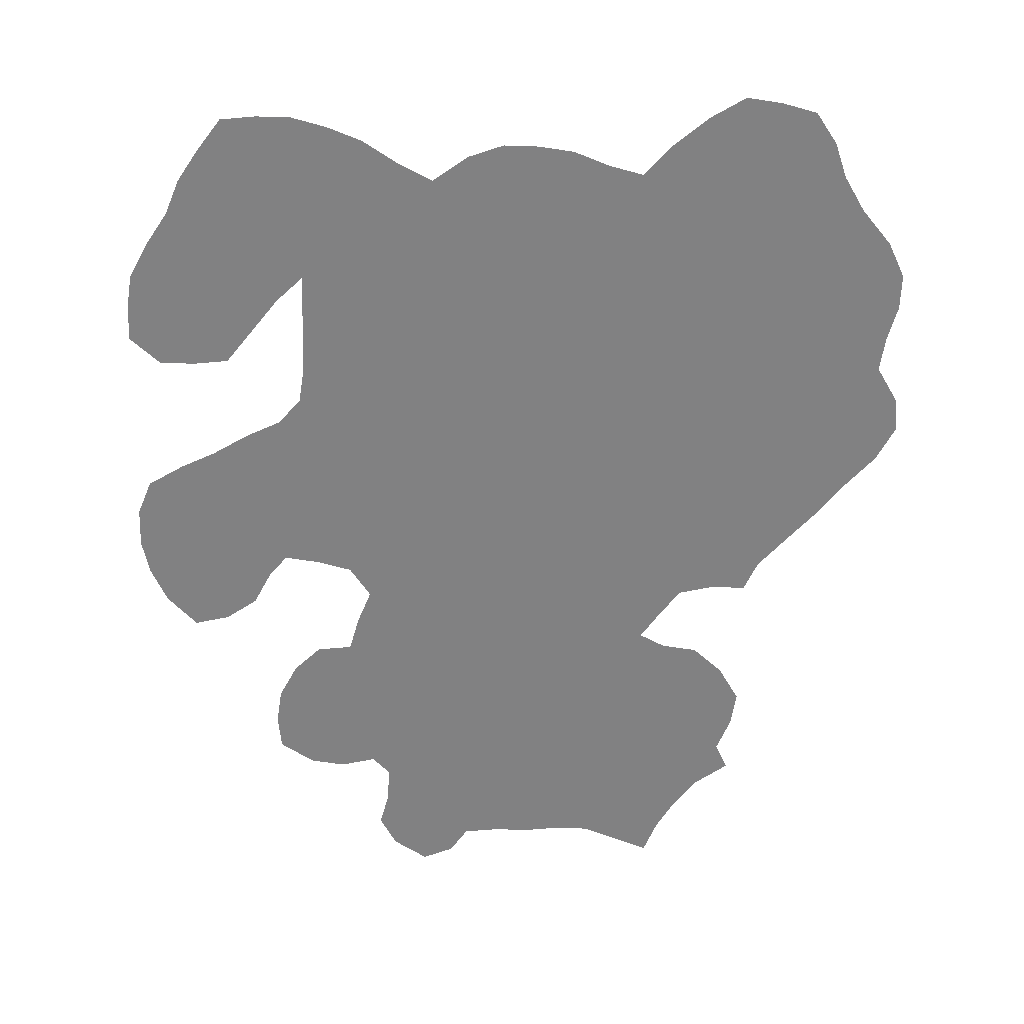
<metadata>
{"format":"obj","ext":"obj","renderer":"f3d","projection":"perspective","resolution":1024,"background":"white","views":[{"elev":-60.5,"azim":-1.9,"up":"+Z"}]}
</metadata>
<code>
v 0.6043 0.5482 0
v 0 0.5556 0
v 0.009259 0.5926 0
v 0.02778 0.6296 0
v 0.06019 0.662 0
v 0.09722 0.6528 0
v 0.1296 0.6296 0
v 0.1482 0.5926 0
v 0.1667 0.5694 0
v 0.2037 0.5741 0
v 0.2407 0.5833 0
v 0.2639 0.6157 0
v 0.25 0.6528 0
v 0.2407 0.6898 0
v 0.2037 0.6944 0
v 0.1759 0.7222 0
v 0.1574 0.7593 0
v 0.1528 0.7963 0
v 0.1574 0.8333 0
v 0.1944 0.8565 0
v 0.2315 0.8611 0
v 0.2685 0.8518 0
v 0.287 0.8704 0
v 0.287 0.9074 0
v 0.2778 0.9444 0
v 0.2963 0.9768 0
v 0.3333 1 0
v 0.3657 0.9861 0
v 0.3843 0.9583 0
v 0.4213 0.9537 0
v 0.4583 0.9537 0
v 0.4954 0.9491 0
v 0.5324 0.9491 0
v 0.5688 0.9627 0
v 0.6065 0.9768 0
v 0.6204 0.9398 0
v 0.6389 0.9074 0
v 0.662 0.875 0
v 0.6991 0.8472 0
v 0.6852 0.8194 0
v 0.6991 0.7824 0
v 0.7037 0.7454 0
v 0.6806 0.7083 0
v 0.6482 0.6806 0
v 0.6111 0.6759 0
v 0.5833 0.662 0
v 0.6043 0.6308 0
v 0.625 0.6018 0
v 0.662 0.5926 0
v 0.6991 0.5926 0
v 0.713 0.5602 0
v 0.7435 0.5247 0
v 0.7727 0.4911 0
v 0.7979 0.4575 0
v 0.8333 0.4167 0
v 0.8518 0.3796 0
v 0.8472 0.3426 0
v 0.8241 0.3056 0
v 0.8287 0.2685 0
v 0.838 0.2315 0
v 0.838 0.1944 0
v 0.8194 0.1574 0
v 0.787 0.1204 0
v 0.7639 0.08333 0
v 0.75 0.0463 0
v 0.7268 0.01389 0
v 0.6898 0.00463 0
v 0.6528 0 0
v 0.6157 0.02315 0
v 0.5787 0.05556 0
v 0.5509 0.08796 0
v 0.5139 0.0787 0
v 0.4768 0.06481 0
v 0.4398 0.06019 0
v 0.4028 0.06019 0
v 0.3657 0.07407 0
v 0.3287 0.1018 0
v 0.2917 0.08333 0
v 0.2546 0.06019 0
v 0.2176 0.0463 0
v 0.1806 0.03704 0
v 0.1435 0.03704 0
v 0.1065 0.04167 0
v 0.08096 0.07768 0
v 0.06019 0.1111 0
v 0.0463 0.1482 0
v 0.02315 0.1852 0
v 0.00463 0.2222 0
v 0 0.2593 0
v 0 0.2963 0
v 0.03241 0.3241 0
v 0.06944 0.3241 0
v 0.1065 0.3194 0
v 0.1368 0.279 0
v 0.162 0.2454 0
v 0.1898 0.2176 0
v 0.1898 0.2513 0
v 0.1898 0.2924 0
v 0.1898 0.3287 0
v 0.1852 0.3657 0
v 0.162 0.3935 0
v 0.125 0.412 0
v 0.08796 0.4352 0
v 0.05093 0.4537 0
v 0.01389 0.4768 0
v 0 0.5139 0
v 0.519 0.8058 0
v 0.3873 0.9107 0
v 0.4309 0.7675 0
v 0.6467 0.3149 0
v 0.6792 0.5658 0
v 0.5712 0.3535 0
v 0.4179 0.6401 0
v 0.6529 0.03804 0
v 0.3156 0.9338 0
v 0.2297 0.8044 0
v 0.4485 0.6103 0
v 0.3863 0.208 0
v 0.4234 0.4701 0
v 0.07712 0.5686 0
v 0.03628 0.2832 0
v 0.2415 0.7759 0
v 0.4209 0.6808 0
v 0.6724 0.2857 0
v 0.6817 0.1975 0
v 0.787 0.3968 0
v 0.676 0.1052 0
v 0.6863 0.05744 0
v 0.6538 0.07453 0
v 0.1924 0.8179 0
v 0.5643 0.8102 0
v 0.3531 0.9191 0
v 0.4145 0.6021 0
v 0.1084 0.1873 0
v 0.1383 0.4982 0
v 0.2181 0.7197 0
v 0.8168 0.3724 0
v 0.714 0.03883 0
v 0.3991 0.5011 0
v 0.2258 0.4712 0
v 0.08633 0.2267 0
v 0.09579 0.2906 0
v 0.06948 0.2692 0
v 0.03588 0.4952 0
v 0.09701 0.5253 0
v 0.6424 0.7526 0
v 0.6577 0.8441 0
v 0.6283 0.79 0
v 0.5976 0.8986 0
v 0.6746 0.7486 0
v 0.5377 0.1757 0
v 0.178 0.4751 0
v 0.3468 0.1956 0
v 0.2613 0.2061 0
v 0.4071 0.08788 0
v 0.2606 0.1627 0
v 0.2172 0.1354 0
v 0.1254 0.147 0
v 0.1233 0.06908 0
v 0.1676 0.1293 0
v 0.07023 0.6186 0
v 0.6012 0.5146 0
v 0.3962 0.8364 0
v 0.544 0.7314 0
v 0.638 0.4553 0
v 0.6021 0.4766 0
v 0.5051 0.6408 0
v 0.3527 0.607 0
v 0.493 0.4067 0
v 0.5256 0.5293 0
v 0.5798 0.7039 0
v 0.2584 0.7373 0
v 0.3422 0.7293 0
v 0.3312 0.6835 0
v 0.6037 0.2023 0
v 0.7153 0.3615 0
v 0.7883 0.4287 0
v 0.718 0.3951 0
v 0.751 0.197 0
v 0.7647 0.2372 0
v 0.6209 0.1338 0
v 0.7275 0.07118 0
v 0.7073 0.09178 0
v 0.3238 0.8866 0
v 0.3598 0.8187 0
v 0.5373 0.6086 0
v 0.7518 0.4195 0
v 0.2947 0.4896 0
v 0.3139 0.5204 0
v 0.224 0.5318 0
v 0.04616 0.5322 0
v 0.8013 0.2452 0
v 0.06707 0.4966 0
v 0.1409 0.536 0
v 0.6239 0.8318 0
v 0.5586 0.8766 0
v 0.5255 0.8906 0
v 0.1657 0.4333 0
v 0.2819 0.2665 0
v 0.4713 0.08614 0
v 0.4339 0.1505 0
v 0.3016 0.1856 0
v 0.2972 0.1356 0
v 0.3348 0.1544 0
v 0.5882 0.1399 0
v 0.1532 0.1811 0
v 0.08371 0.1535 0
v 0.1585 0.07919 0
v 0.6646 0.7833 0
v 0.6351 0.5287 0
v 0.2986 0.7153 0
v 0.1901 0.1694 0
v 0.5715 0.574 0
v 0.4744 0.787 0
v 0.5043 0.7171 0
v 0.4877 0.8746 0
v 0.4206 0.9248 0
v 0.4526 0.8609 0
v 0.5651 0.2099 0
v 0.6673 0.4387 0
v 0.6874 0.4132 0
v 0.3409 0.6421 0
v 0.575 0.1713 0
v 0.3905 0.3354 0
v 0.3217 0.387 0
v 0.4676 0.1382 0
v 0.4744 0.2774 0
v 0.2703 0.8129 0
v 0.4241 0.7236 0
v 0.3498 0.7737 0
v 0.6721 0.2414 0
v 0.7368 0.3022 0
v 0.7425 0.2653 0
v 0.7333 0.1552 0
v 0.6181 0.06534 0
v 0.5817 0.7426 0
v 0.6181 0.7164 0
v 0.5895 0.7806 0
v 0.3272 0.5499 0
v 0.06427 0.1912 0
v 0.1316 0.4557 0
v 0.2087 0.7506 0
v 0.3071 0.4219 0
v 0.1933 0.4023 0
v 0.4001 0.5381 0
v 0.1066 0.2553 0
v 0.1198 0.5646 0
v 0.5651 0.5041 0
v 0.09668 0.4772 0
v 0.652 0.8129 0
v 0.5884 0.8514 0
v 0.1806 0.5264 0
v 0.3816 0.6232 0
v 0.3659 0.1344 0
v 0.2205 0.2626 0
v 0.3122 0.6126 0
v 0.2599 0.1208 0
v 0.2249 0.1855 0
v 0.5828 0.412 0
v 0.1958 0.782 0
v 0.1268 0.1044 0
v 0.5393 0.6528 0
v 0.212 0.4361 0
v 0.2243 0.2271 0
v 0.23 0.09124 0
v 0.1944 0.08831 0
v 0.3351 0.8447 0
v 0.5843 0.6032 0
v 0.2711 0.5239 0
v 0.2839 0.5537 0
v 0.04089 0.234 0
v 0.2422 0.2906 0
v 0.4875 0.1124 0
v 0.4676 0.7424 0
v 0.4144 0.8817 0
v 0.5187 0.8517 0
v 0.6218 0.3961 0
v 0.5514 0.1332 0
v 0.4871 0.6146 0
v 0.3521 0.3625 0
v 0.4007 0.4007 0
v 0.3598 0.4295 0
v 0.5089 0.2497 0
v 0.5644 0.2885 0
v 0.5261 0.314 0
v 0.4837 0.3422 0
v 0.5304 0.3784 0
v 0.4629 0.6984 0
v 0.3158 0.8023 0
v 0.306 0.755 0
v 0.3776 0.6637 0
v 0.5285 0.3467 0
v 0.612 0.7557 0
v 0.6293 0.2347 0
v 0.7838 0.2842 0
v 0.7774 0.1648 0
v 0.3609 0.5153 0
v 0.2634 0.4723 0
v 0.7416 0.1105 0
v 0.5599 0.9192 0
v 0.257 0.4427 0
v 0.4713 0.5777 0
v 0.3872 0.5803 0
v 0.7143 0.1861 0
v 0.4075 0.4346 0
v 0.6149 0.5775 0
v 0.6407 0.4962 0
v 0.4612 0.6529 0
v 0.4557 0.4363 0
v 0.507 0.47 0
v 0.4772 0.4979 0
v 0.5432 0.4455 0
v 0.3788 0.7047 0
v 0.5992 0.2643 0
v 0.6437 0.2027 0
v 0.3936 0.7919 0
v 0.3672 0.8708 0
v 0.03612 0.5667 0
v 0.7784 0.3581 0
v 0.5705 0.3216 0
v 0.4748 0.5356 0
v 0.2492 0.4997 0
v 0.3265 0.2234 0
v 0.5422 0.6905 0
v 0.5093 0.7603 0
v 0.481 0.8304 0
v 0.458 0.9079 0
v 0.4373 0.8134 0
v 0.6789 0.5003 0
v 0.7047 0.4807 0
v 0.6484 0.3583 0
v 0.2322 0.8331 0
v 0.297 0.3303 0
v 0.2579 0.3617 0
v 0.3764 0.2693 0
v 0.3361 0.2988 0
v 0.4585 0.2124 0
v 0.4158 0.2376 0
v 0.5223 0.1133 0
v 0.4985 0.1894 0
v 0.4419 0.3713 0
v 0.4325 0.3065 0
v 0.3857 0.748 0
v 0.2828 0.678 0
v 0.6055 0.3714 0
v 0.297 0.647 0
v 0.7304 0.4542 0
v 0.693 0.326 0
v 0.6514 0.1658 0
v 0.7691 0.3215 0
v 0.7175 0.4262 0
v 0.7173 0.229 0
v 0.224 0.3261 0
v 0.2928 0.5833 0
v 0.1354 0.2202 0
v 0.2575 0.4097 0
v 0.3743 0.4693 0
v 0.3645 0.5521 0
v 0.652 0.7195 0
v 0.3727 0.1039 0
v 0.5659 0.5392 0
v 0.5818 0.4464 0
v 0.2543 0.2486 0
v 0.04535 0.596 0
v 0.6739 0.532 0
v 0.5913 0.2332 0
v 0.5503 0.7725 0
v 0.5044 0.5054 0
v 0.6146 0.4337 0
v 0.5654 0.4714 0
v 0.1057 0.6032 0
v 0.7976 0.2031 0
v 0.6333 0.1011 0
v 0.5351 0.4877 0
v 0.611 0.3358 0
v 0.425 0.8478 0
v 0.2104 0.5011 0
v 0.4008 0.1548 0
v 0.4429 0.1058 0
v 0.4059 0.1213 0
v 0.495 0.9094 0
v 0.5498 0.8388 0
v 0.09565 0.1173 0
v 0.7087 0.5176 0
v 0.5674 0.6314 0
v 0.3049 0.3601 0
v 0.3842 0.3023 0
v 0.3442 0.3313 0
v 0.4647 0.247 0
v 0.5305 0.2142 0
v 0.4473 0.404 0
v 0.4241 0.2733 0
v 0.4794 0.3099 0
v 0.3033 0.8432 0
v 0.6961 0.4487 0
v 0.7392 0.3403 0
v 0.6888 0.1528 0
v 0.7095 0.1248 0
v 0.7599 0.1376 0
v 0.5901 0.1006 0
v 0.2855 0.3894 0
v 0.5227 0.9232 0
v 0.6551 0.1322 0
v 0.6252 0.8696 0
v 0.2443 0.5533 0
v 0.2922 0.2313 0
v 0.2597 0.08925 0
v 0.356 0.3964 0
v 0.3967 0.3676 0
v 0.5198 0.2813 0
v 0.5554 0.2496 0
v 0.4869 0.3748 0
v 0.6516 0.4083 0
v 0.5984 0.8133 0
v 0.5003 0.5576 0
v 0.4342 0.5628 0
v 0.6448 0.5583 0
v 0.7634 0.4571 0
v 0.4653 0.47 0
v 0.5006 0.4386 0
v 0.5361 0.4107 0
v 0.5677 0.3844 0
v 0.6386 0.2725 0
v 0.7497 0.3796 0
v 0.3357 0.4898 0
v 0.2799 0.7775 0
v 0.3767 0.1742 0
v 0.6066 0.2993 0
v 0.6696 0.4712 0
v 0.6834 0.3752 0
v 0.2614 0.3224 0
v 0.291 0.2962 0
v 0.3259 0.2617 0
v 0.3638 0.2354 0
v 0.4214 0.191 0
v 0.4638 0.1743 0
v 0.5055 0.1497 0
v 0.4927 0.2221 0
v 0.3404 0.9606 0
v 0.4375 0.3386 0
v 0.5013 0.6767 0
v 0.7373 0.4892 0
v 0.6142 0.1695 0
v 0.8044 0.3315 0
v 0.7055 0.275 0
v 0.5909 0.9382 0
v 0.1342 0.2514 0
v 0.2149 0.3632 0
v 0.2269 0.3967 0
v 0.3293 0.4575 0
v 0.2922 0.4553 0
v 0.2695 0.7056 0
v 0.4386 0.5124 0
v 0.536 0.5662 0
v 0.5072 0.5868 0
v 0.3387 0.5807 0
f 413 165 369
f 24 115 25
f 140 263 301
f 67 114 68
f 26 439 27
f 12 256 346
f 306 213 1
f 1 162 210
f 89 121 90
f 344 174 211
f 250 148 209
f 44 237 45
f 180 352 179
f 60 192 372
f 64 299 182
f 128 183 127
f 4 161 5
f 404 149 251
f 24 184 115
f 18 130 19
f 18 260 130
f 177 126 55
f 144 106 105
f 14 136 15
f 65 182 138
f 65 138 66
f 49 111 50
f 34 300 446
f 270 269 189
f 271 240 141
f 92 142 93
f 141 246 143
f 219 223 175
f 55 137 56
f 196 276 382
f 38 147 39
f 41 150 42
f 43 359 44
f 379 226 201
f 72 273 200
f 74 155 75
f 77 204 203
f 206 96 355
f 240 207 134
f 82 159 83
f 187 347 351
f 345 422 112
f 258 96 212
f 23 394 184
f 161 120 371
f 444 58 57
f 115 26 25
f 223 278 205
f 259 345 277
f 372 62 61
f 114 69 68
f 216 276 197
f 439 28 27
f 23 184 24
f 439 29 28
f 26 115 439
f 130 116 332
f 277 369 259
f 305 282 281
f 320 285 284
f 112 287 292
f 111 365 51
f 50 111 51
f 2 191 318
f 106 191 2
f 318 191 120
f 121 91 90
f 116 228 332
f 308 167 441
f 426 290 289
f 237 146 293
f 348 124 445
f 59 295 192
f 179 304 234
f 182 299 183
f 238 131 367
f 171 46 45
f 59 192 60
f 61 60 372
f 114 129 235
f 161 6 5
f 260 116 130
f 293 238 236
f 446 149 36
f 29 217 30
f 29 108 217
f 130 20 19
f 130 332 20
f 234 304 397
f 113 133 117
f 86 240 87
f 240 134 141
f 241 135 249
f 16 242 17
f 136 172 242
f 136 16 15
f 53 418 54
f 55 126 137
f 128 129 114
f 138 128 67
f 67 128 114
f 64 182 65
f 138 67 66
f 161 371 6
f 48 306 49
f 300 149 446
f 33 300 34
f 69 114 235
f 301 356 243
f 415 321 170
f 253 168 303
f 246 355 447
f 142 94 93
f 88 271 89
f 89 271 121
f 142 246 94
f 121 143 92
f 92 143 142
f 144 105 104
f 191 144 193
f 247 145 194
f 145 193 249
f 135 145 249
f 137 444 57
f 137 57 56
f 147 250 40
f 41 209 150
f 36 149 37
f 251 131 414
f 147 195 250
f 147 40 39
f 40 250 209
f 150 43 42
f 359 237 44
f 150 146 359
f 359 146 237
f 252 377 190
f 263 198 244
f 140 377 152
f 237 171 45
f 152 241 198
f 209 148 146
f 304 352 125
f 360 380 254
f 153 323 202
f 254 427 204
f 155 380 360
f 75 155 76
f 203 156 257
f 452 344 211
f 257 157 265
f 162 248 166
f 261 158 383
f 383 158 207
f 1 213 361
f 159 84 83
f 212 96 206
f 159 208 261
f 213 454 361
f 363 154 406
f 96 258 264
f 264 258 154
f 265 157 266
f 266 160 208
f 256 168 222
f 6 371 7
f 3 364 4
f 73 200 74
f 72 200 73
f 132 317 108
f 49 306 417
f 365 210 307
f 294 314 366
f 308 113 117
f 107 367 131
f 236 367 164
f 368 311 310
f 369 362 259
f 166 248 370
f 371 8 7
f 172 290 426
f 17 260 18
f 291 123 313
f 172 211 290
f 288 441 215
f 87 240 271
f 126 187 424
f 416 302 117
f 364 318 120
f 128 127 129
f 182 183 128
f 127 397 403
f 443 223 205
f 184 267 317
f 184 132 115
f 3 318 364
f 9 194 252
f 14 172 136
f 365 307 329
f 285 292 286
f 375 320 428
f 116 122 228
f 322 298 188
f 297 357 139
f 269 190 322
f 106 144 191
f 275 163 376
f 194 145 135
f 402 381 197
f 108 275 217
f 152 198 263
f 109 274 214
f 309 119 305
f 74 379 155
f 204 153 202
f 203 202 156
f 203 204 202
f 156 258 157
f 405 190 269
f 271 141 143
f 158 206 134
f 134 206 355
f 82 208 159
f 143 246 142
f 156 202 154
f 54 177 55
f 157 258 212
f 157 212 160
f 192 180 372
f 324 46 171
f 325 164 367
f 214 274 325
f 326 107 276
f 217 275 327
f 163 316 328
f 326 328 214
f 381 327 216
f 382 276 107
f 251 196 382
f 284 411 314
f 307 165 429
f 442 384 330
f 430 413 331
f 291 253 113
f 332 228 22
f 167 308 279
f 186 167 279
f 17 242 260
f 279 308 117
f 46 385 47
f 46 262 385
f 386 334 333
f 387 336 335
f 224 280 388
f 389 338 337
f 219 390 151
f 219 411 390
f 169 309 391
f 227 342 392
f 227 393 342
f 228 289 394
f 262 46 324
f 229 288 274
f 394 289 267
f 230 343 316
f 343 313 229
f 174 346 222
f 278 339 71
f 330 429 395
f 294 175 315
f 125 315 349
f 319 424 396
f 58 444 295
f 233 445 352
f 34 446 35
f 373 181 400
f 62 296 63
f 296 179 234
f 304 125 397
f 183 299 398
f 351 221 178
f 179 352 304
f 166 369 165
f 63 299 64
f 63 399 299
f 235 373 400
f 69 235 70
f 236 164 171
f 238 367 236
f 237 293 236
f 217 31 30
f 270 239 354
f 141 355 246
f 86 207 240
f 241 103 102
f 136 242 16
f 242 172 122
f 182 128 138
f 270 405 269
f 356 334 401
f 357 282 305
f 298 140 301
f 321 311 368
f 279 117 302
f 256 12 354
f 358 239 297
f 245 303 358
f 141 134 355
f 144 104 193
f 120 145 247
f 120 191 145
f 145 191 193
f 8 247 9
f 9 247 194
f 249 104 103
f 249 193 104
f 241 249 103
f 148 293 146
f 40 209 41
f 149 196 251
f 250 195 148
f 404 251 195
f 414 131 238
f 126 424 319
f 10 190 405
f 10 252 190
f 10 9 252
f 244 101 100
f 244 198 101
f 252 152 377
f 198 102 101
f 198 241 102
f 152 135 241
f 150 209 146
f 339 437 273
f 200 273 379
f 254 378 427
f 202 406 154
f 77 254 204
f 77 203 78
f 78 203 257
f 452 211 172
f 156 154 258
f 78 257 407
f 407 257 265
f 257 156 157
f 380 378 254
f 84 261 383
f 49 417 111
f 85 383 207
f 86 85 207
f 207 158 134
f 355 96 95
f 160 206 158
f 160 212 206
f 159 261 84
f 261 160 158
f 261 208 160
f 81 208 82
f 255 272 98
f 97 255 98
f 97 264 255
f 96 264 97
f 79 265 80
f 80 265 266
f 346 256 222
f 80 266 81
f 81 266 208
f 266 157 160
f 140 152 263
f 200 379 74
f 413 369 277
f 260 242 122
f 167 186 262
f 408 225 280
f 409 280 224
f 410 227 283
f 411 283 390
f 287 169 412
f 123 288 229
f 123 308 288
f 426 289 228
f 290 173 230
f 289 290 230
f 222 291 174
f 234 397 398
f 220 165 413
f 148 238 293
f 124 423 231
f 396 348 232
f 251 414 195
f 295 233 180
f 192 295 180
f 232 445 233
f 372 296 62
f 189 297 239
f 121 271 143
f 299 234 398
f 263 244 449
f 416 245 453
f 416 303 245
f 133 253 303
f 226 436 201
f 323 406 202
f 317 163 275
f 108 317 275
f 268 213 306
f 307 162 166
f 418 177 54
f 253 133 113
f 222 168 253
f 419 119 309
f 420 309 169
f 421 169 287
f 259 422 345
f 259 421 422
f 312 374 310
f 174 313 173
f 174 291 313
f 211 174 173
f 290 211 173
f 113 308 123
f 308 441 288
f 110 428 423
f 87 271 88
f 178 430 176
f 176 430 348
f 177 187 126
f 424 178 176
f 396 424 176
f 185 316 163
f 184 317 132
f 317 185 163
f 317 267 185
f 133 416 117
f 2 318 3
f 126 319 137
f 453 139 119
f 292 285 320
f 322 140 298
f 189 188 425
f 425 188 450
f 189 269 188
f 122 172 426
f 118 434 153
f 33 32 402
f 215 324 164
f 164 324 171
f 214 325 107
f 107 325 367
f 325 215 164
f 325 274 215
f 218 326 216
f 216 326 276
f 217 327 31
f 327 218 216
f 327 275 218
f 328 109 214
f 328 316 109
f 326 214 107
f 376 163 328
f 326 218 328
f 320 284 428
f 428 284 314
f 51 384 52
f 429 165 220
f 330 329 429
f 331 375 110
f 430 221 413
f 291 113 123
f 20 332 21
f 291 222 253
f 332 22 21
f 418 347 187
f 268 48 47
f 432 272 199
f 433 199 406
f 434 323 153
f 388 386 333
f 435 118 427
f 436 435 201
f 437 226 273
f 151 437 278
f 438 389 337
f 340 438 337
f 440 409 224
f 391 305 281
f 392 387 335
f 342 440 224
f 440 286 341
f 441 324 215
f 229 274 109
f 274 288 215
f 230 316 185
f 394 267 184
f 289 230 185
f 267 289 185
f 313 123 229
f 343 229 109
f 316 343 109
f 230 173 343
f 343 173 313
f 13 344 14
f 344 346 174
f 13 12 346
f 344 13 346
f 278 400 205
f 52 442 53
f 442 330 347
f 395 220 221
f 348 110 124
f 364 120 161
f 443 205 181
f 181 205 400
f 231 294 315
f 252 194 135
f 349 443 181
f 137 319 444
f 295 444 350
f 396 176 348
f 295 350 232
f 352 445 231
f 352 231 125
f 180 233 352
f 397 349 403
f 296 399 63
f 338 434 118
f 58 295 59
f 295 232 233
f 187 351 178
f 11 270 354
f 270 189 239
f 447 355 95
f 353 448 99
f 401 243 356
f 300 196 149
f 119 139 357
f 147 404 195
f 11 405 270
f 244 100 448
f 356 263 449
f 450 243 282
f 357 450 282
f 451 301 243
f 321 416 453
f 186 454 213
f 268 186 213
f 454 415 170
f 455 279 302
f 456 354 239
f 456 256 354
f 245 358 297
f 358 456 239
f 358 303 456
f 71 339 72
f 72 339 273
f 353 99 98
f 427 153 204
f 427 118 153
f 155 360 76
f 76 360 77
f 417 1 210
f 306 1 417
f 1 361 162
f 361 170 248
f 454 170 361
f 259 362 312
f 264 154 363
f 264 363 255
f 120 247 371
f 364 161 4
f 307 210 162
f 111 417 365
f 294 366 175
f 366 219 175
f 127 403 373
f 374 170 368
f 166 370 362
f 362 370 312
f 312 370 374
f 247 8 371
f 272 353 98
f 411 219 366
f 14 344 452
f 296 372 179
f 372 180 179
f 127 373 129
f 129 373 235
f 223 151 278
f 374 248 170
f 131 382 107
f 112 320 375
f 345 112 375
f 275 376 218
f 218 376 328
f 402 197 300
f 381 216 197
f 300 197 196
f 390 340 151
f 190 377 322
f 201 435 378
f 380 201 378
f 379 201 380
f 379 273 226
f 155 379 380
f 32 381 402
f 196 197 276
f 131 251 382
f 423 314 294
f 307 429 329
f 384 329 330
f 365 329 384
f 413 277 331
f 385 268 47
f 385 186 268
f 116 260 122
f 385 262 186
f 401 334 386
f 280 225 386
f 224 388 387
f 342 224 387
f 387 388 336
f 336 388 333
f 227 392 389
f 283 227 389
f 219 151 223
f 390 283 438
f 169 391 412
f 341 391 281
f 389 392 338
f 338 392 335
f 393 286 440
f 285 286 393
f 228 394 22
f 22 394 23
f 330 395 347
f 351 395 221
f 442 347 418
f 278 71 400
f 319 396 350
f 350 396 232
f 125 349 397
f 183 398 127
f 398 397 127
f 399 234 299
f 296 234 399
f 235 400 70
f 400 71 70
f 237 236 171
f 225 401 386
f 243 401 225
f 31 327 32
f 357 305 119
f 33 402 300
f 321 368 170
f 403 349 181
f 48 268 306
f 418 187 177
f 149 404 37
f 37 404 38
f 195 414 148
f 38 404 147
f 10 405 11
f 408 243 225
f 363 272 255
f 363 199 272
f 406 199 363
f 323 433 406
f 77 360 254
f 78 407 79
f 79 407 265
f 162 361 248
f 351 347 395
f 302 321 415
f 281 282 408
f 408 280 409
f 341 281 409
f 281 408 409
f 393 227 410
f 284 285 410
f 410 283 411
f 314 411 366
f 284 410 411
f 287 412 292
f 286 412 341
f 285 393 410
f 292 412 286
f 220 413 221
f 423 294 231
f 348 445 232
f 148 414 238
f 282 243 408
f 454 455 415
f 301 263 356
f 302 416 321
f 133 303 416
f 417 210 365
f 307 166 165
f 453 119 419
f 310 311 419
f 419 309 420
f 312 310 420
f 310 419 420
f 420 169 421
f 259 312 421
f 422 287 112
f 422 421 287
f 370 248 374
f 312 420 421
f 331 345 375
f 110 423 124
f 430 331 348
f 91 121 92
f 187 178 424
f 51 365 384
f 112 292 320
f 439 132 29
f 311 453 419
f 322 377 140
f 189 425 297
f 297 425 357
f 269 322 188
f 122 426 228
f 435 427 378
f 43 150 359
f 375 428 110
f 423 428 314
f 431 353 272
f 395 429 220
f 84 383 85
f 277 345 331
f 32 327 381
f 14 452 172
f 178 221 430
f 374 368 310
f 333 334 431
f 431 272 432
f 336 333 432
f 333 431 432
f 432 199 433
f 335 336 433
f 433 323 434
f 338 335 434
f 335 433 434
f 388 280 386
f 336 432 433
f 94 447 95
f 337 338 435
f 340 337 436
f 337 435 436
f 436 226 437
f 151 340 437
f 278 437 339
f 283 389 438
f 340 390 438
f 340 436 437
f 391 309 305
f 341 409 440
f 392 342 387
f 338 118 435
f 412 391 341
f 342 393 440
f 115 132 439
f 262 324 441
f 167 262 441
f 52 384 442
f 53 442 418
f 175 223 443
f 315 175 443
f 231 315 125
f 252 135 152
f 349 315 443
f 444 319 350
f 445 124 231
f 403 181 373
f 446 36 35
f 246 447 94
f 11 354 12
f 448 100 99
f 334 353 431
f 334 448 353
f 449 448 334
f 455 302 415
f 356 449 334
f 449 244 448
f 451 243 450
f 357 425 450
f 298 301 451
f 188 451 450
f 348 331 110
f 188 298 451
f 245 139 453
f 29 132 108
f 321 453 311
f 166 362 369
f 186 279 455
f 186 455 454
f 168 256 456
f 303 168 456
f 139 245 297

</code>
